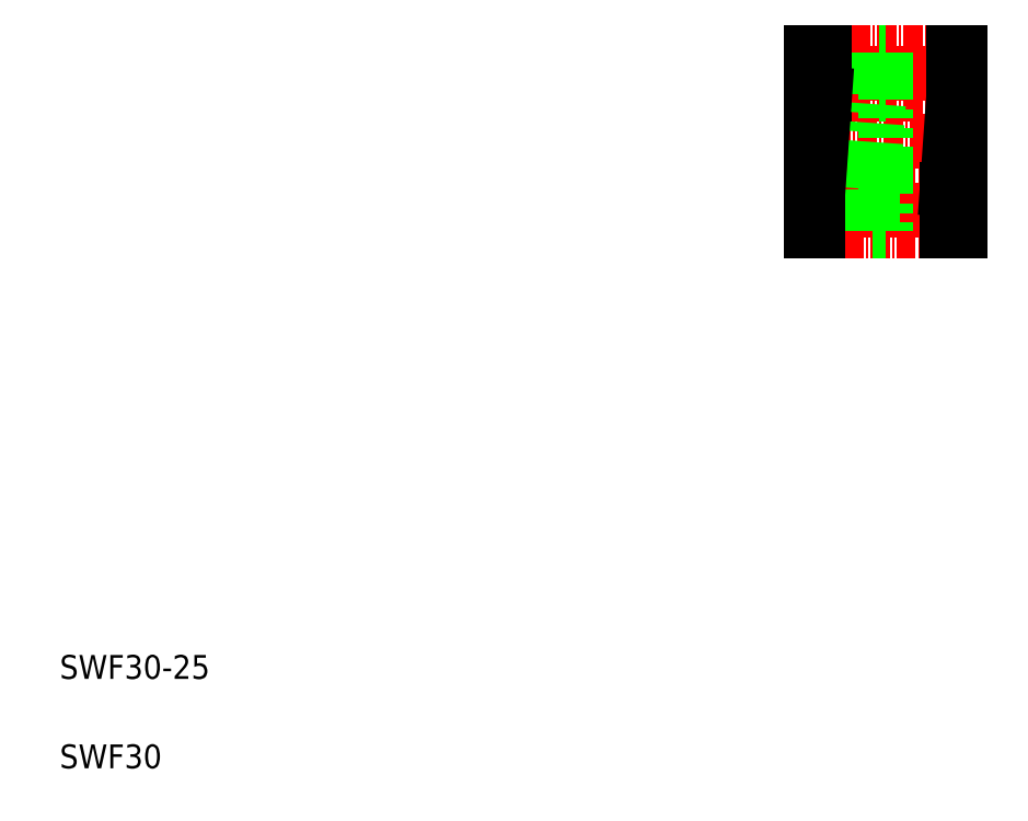
<metadata>
{"format":"dxf","ext":"dxf","renderer":"ezdxf+matplotlib","layout":"modelspace","background":"white","min_lineweight":24,"dpi":150}
</metadata>
<code>
0
SECTION
2
ENTITIES
0
LINE
8
CENTER
10
135.1
20
126.6
30
0
11
162.1
21
126.6
31
0
0
LINE
8
CENTER
10
135.1
20
115.1
30
0
11
162.1
21
115.1
31
0
0
LINE
8
CENTER
10
135.1
20
103.6
30
0
11
162.1
21
103.6
31
0
0
LINE
8
CENTER
10
138.3
20
130.1
30
0
11
159.9
21
130.1
31
0
0
LINE
8
CENTER
10
138.3
20
123.1
30
0
11
159.9
21
123.1
31
0
0
LINE
8
CENTER
10
137.2
20
107.1
30
0
11
158.8
21
107.1
31
0
0
LINE
8
CENTER
10
137.2
20
100.1
30
0
11
158.8
21
100.1
31
0
0
LINE
8
0
10
148.6
20
130.1
30
0
11
147.4
21
130.1
31
0
0
LINE
8
0
10
148.6
20
123.1
30
0
11
147.4
21
123.1
31
0
0
LINE
8
0
10
148.6
20
107.1
30
0
11
146.3
21
107.1
31
0
0
LINE
8
0
10
148.6
20
100.1
30
0
11
146.3
21
100.1
31
0
0
TEXT
8
0
10
10
20
25
30
0
40
4
1
SWF30-25
0
TEXT
8
0
10
10
20
10
30
0
40
4
1
SWF30
0
LINE
8
0
10
146.3
20
100.1
30
0
11
146.3
21
107.1
31
0
0
LINE
8
0
10
137.2
20
107.1
30
0
11
137.2
21
100.1
31
0
0
LINE
8
0
10
136.1
20
100.1
30
0
11
136.1
21
130.1
31
0
0
LINE
8
0
10
136.1
20
100.1
30
0
11
137.2
21
100.1
31
0
0
LINE
8
0
10
147.4
20
123.1
30
0
11
147.4
21
130.1
31
0
0
LINE
8
0
10
138.3
20
130.1
30
0
11
138.3
21
123.1
31
0
0
LINE
8
0
10
136.1
20
123.1
30
0
11
138.3
21
123.1
31
0
0
LINE
8
0
10
136.1
20
107.1
30
0
11
137.2
21
107.1
31
0
0
LINE
8
0
10
136.1
20
107.6
30
0
11
136.1
21
107.6
31
0
0
LINE
8
0
10
136.1
20
115.1
30
0
11
136.1
21
115.1
31
0
0
LINE
8
0
10
146.3
20
107.1
30
0
11
147.4
21
123.1
31
0
0
LINE
8
0
10
138.3
20
123.1
30
0
11
137.2
21
107.1
31
0
0
LINE
8
0
10
136.1
20
130.1
30
0
11
138.3
21
130.1
31
0
0
LINE
8
0
10
148.6
20
130.1
30
0
11
148.6
21
100.1
31
0
0
LINE
8
0
10
158.8
20
100.1
30
0
11
158.8
21
107.1
31
0
0
LINE
8
0
10
161.1
20
130.1
30
0
11
161.1
21
100.1
31
0
0
LINE
8
0
10
161.1
20
100.1
30
0
11
158.8
21
100.1
31
0
0
LINE
8
0
10
159.9
20
123.1
30
0
11
159.9
21
130.1
31
0
0
LINE
8
0
10
161.1
20
107.1
30
0
11
158.8
21
107.1
31
0
0
LINE
8
0
10
161.1
20
123.1
30
0
11
159.9
21
123.1
31
0
0
LINE
8
0
10
158.8
20
107.1
30
0
11
159.9
21
123.1
31
0
0
LINE
8
0
10
161.1
20
130.1
30
0
11
159.9
21
130.1
31
0
0
ENDSEC
0
EOF

</code>
